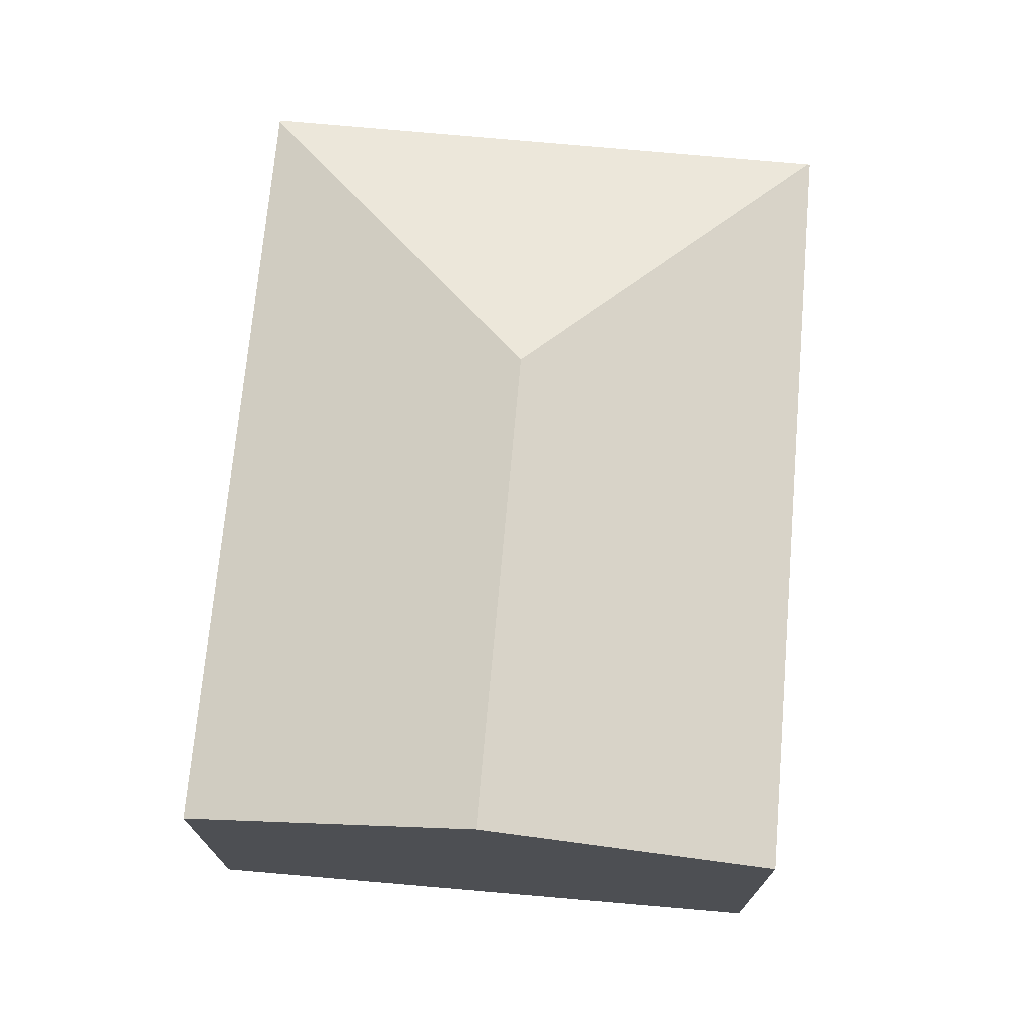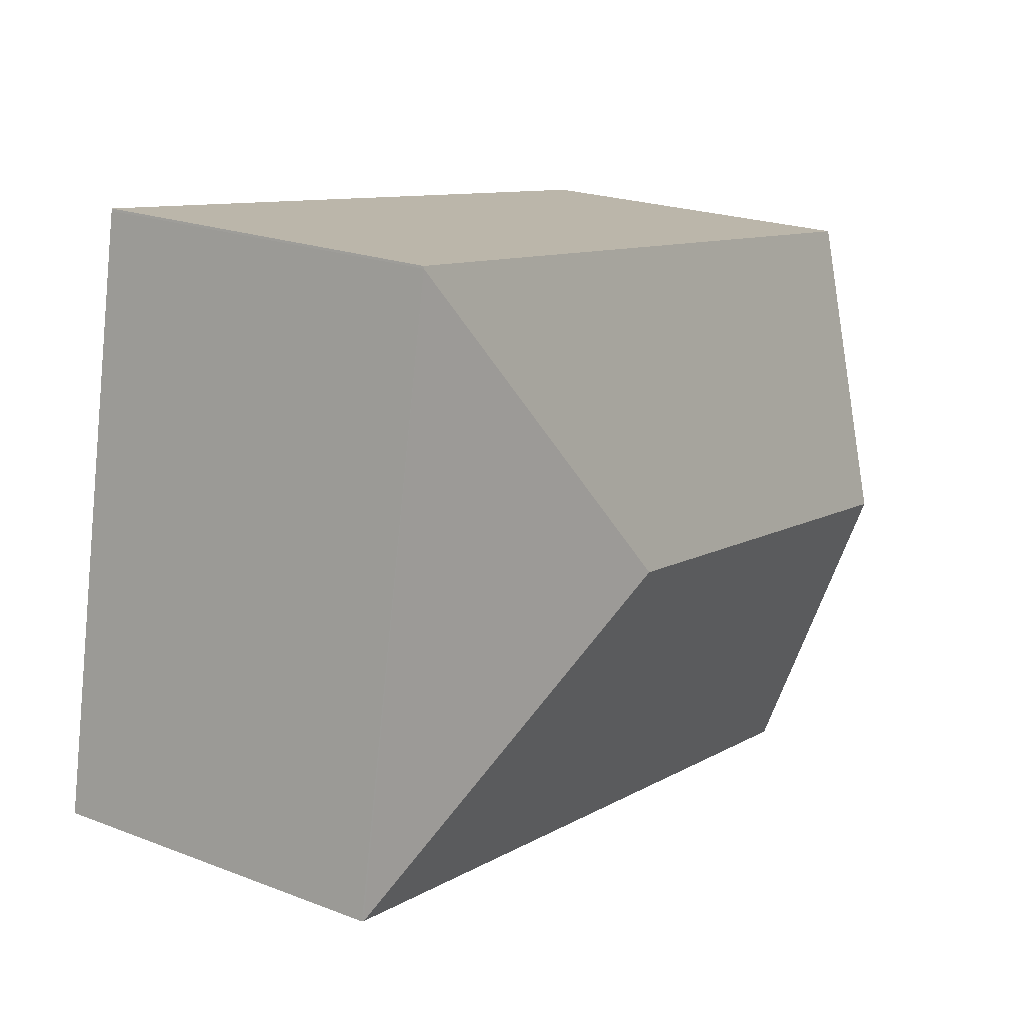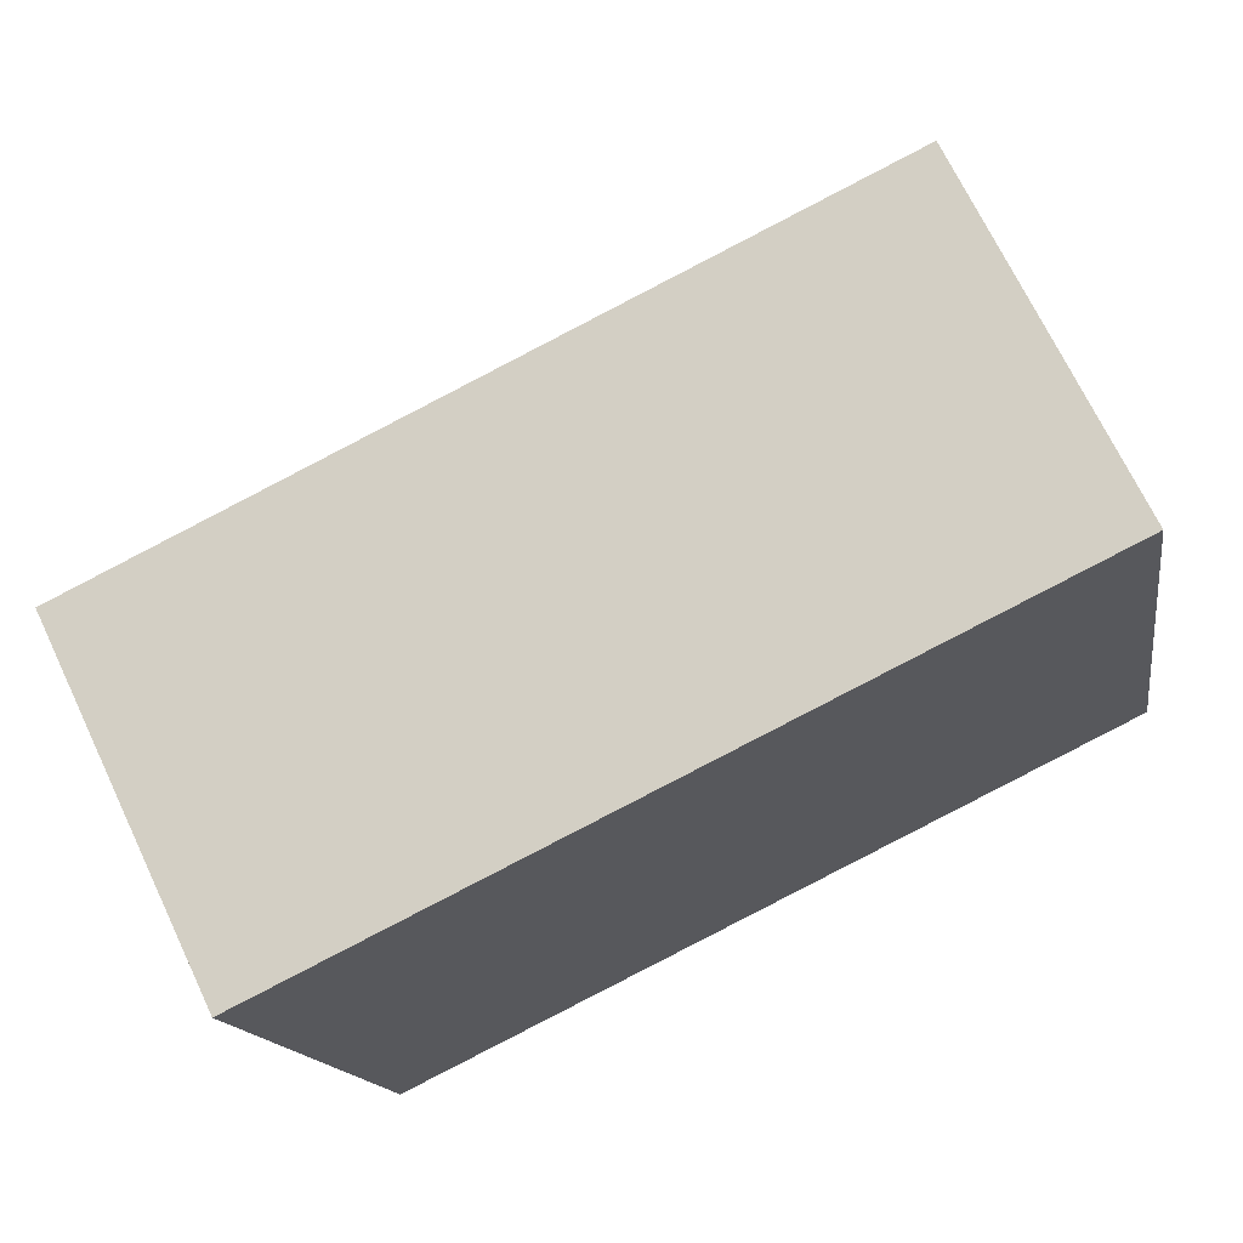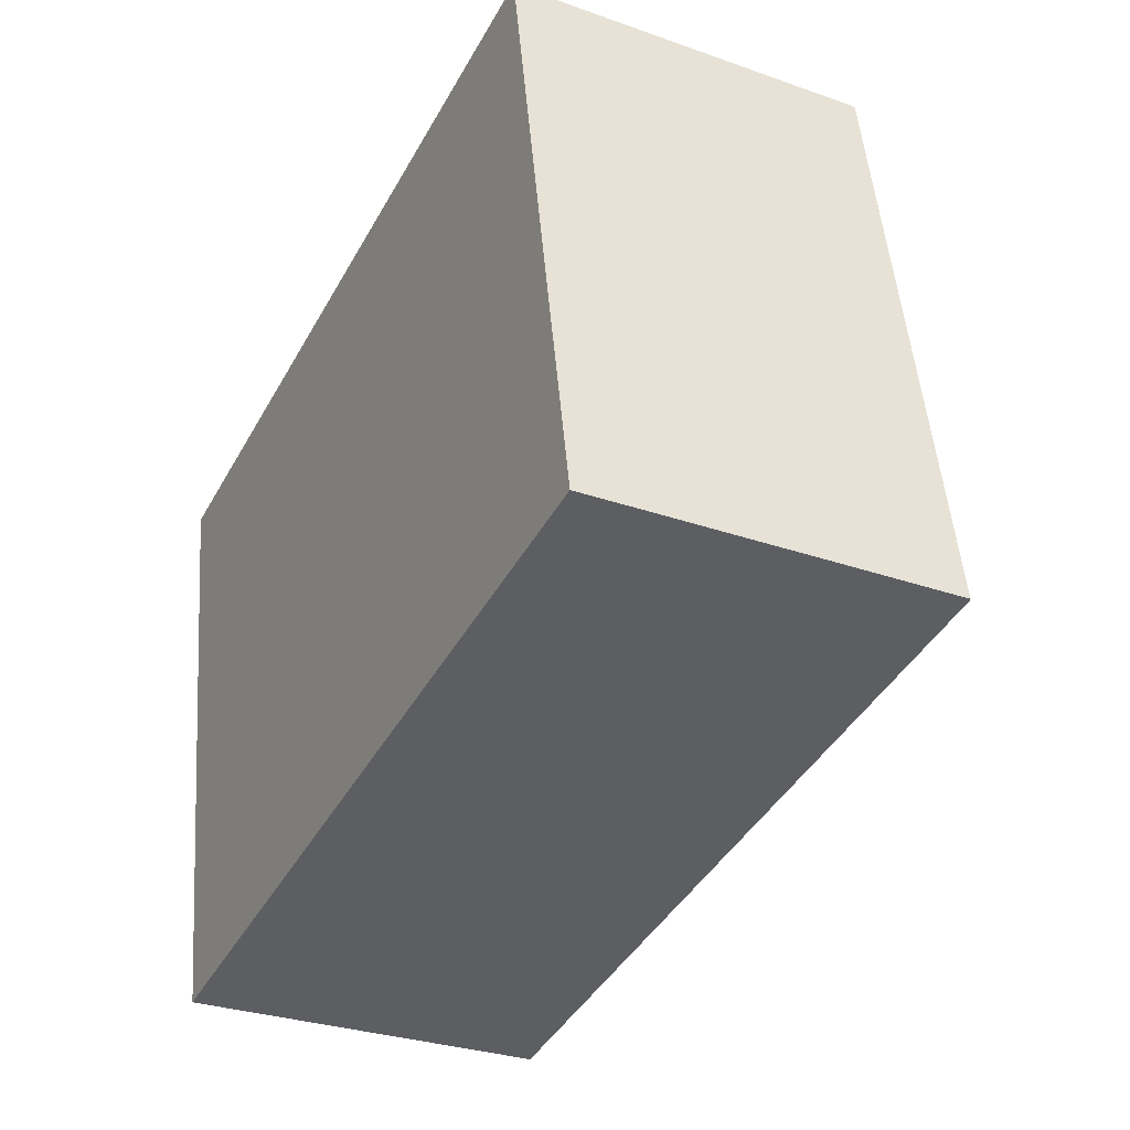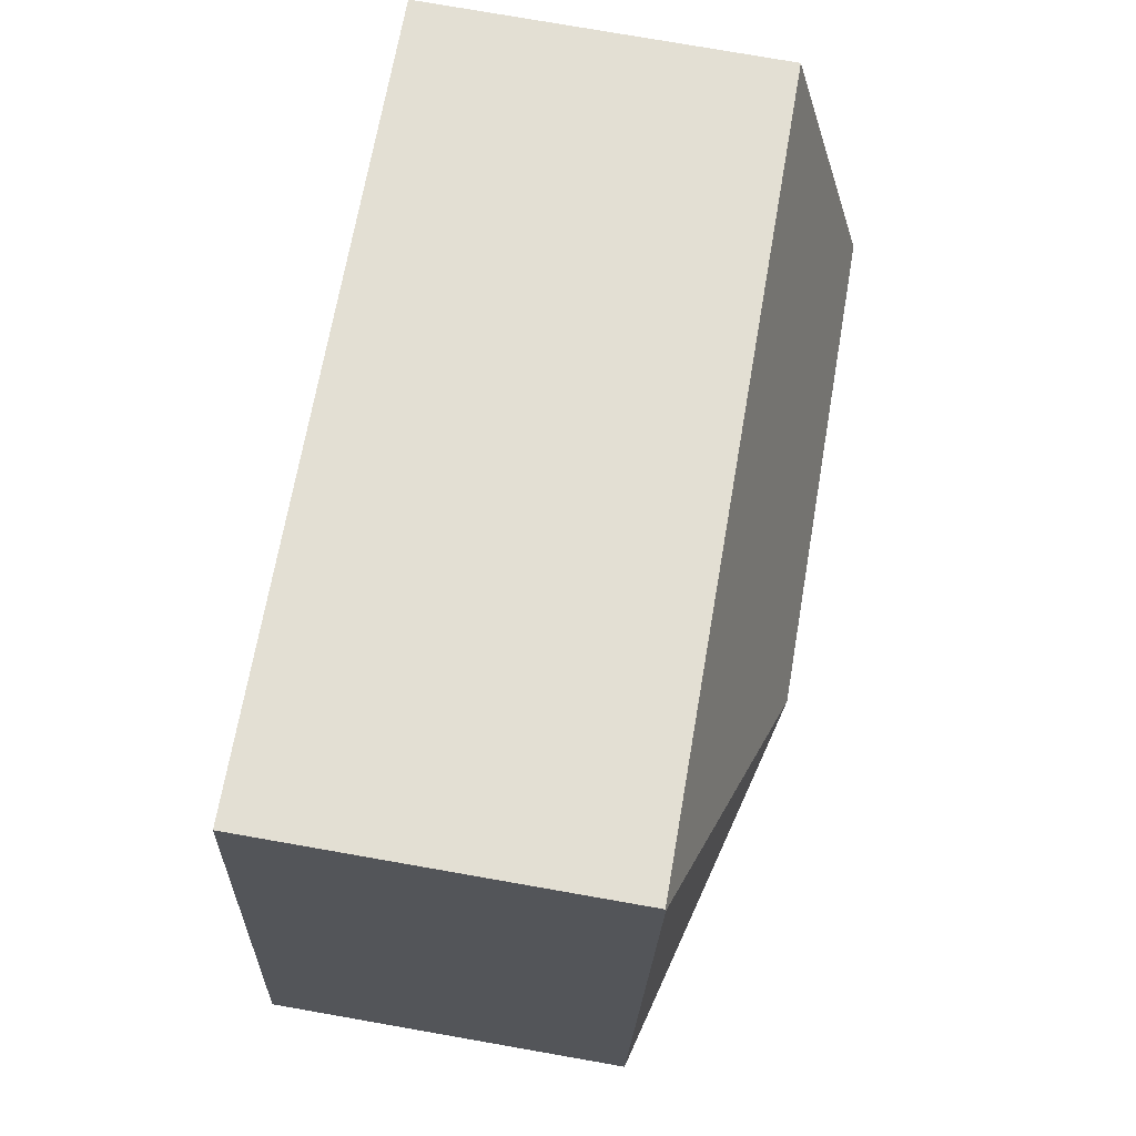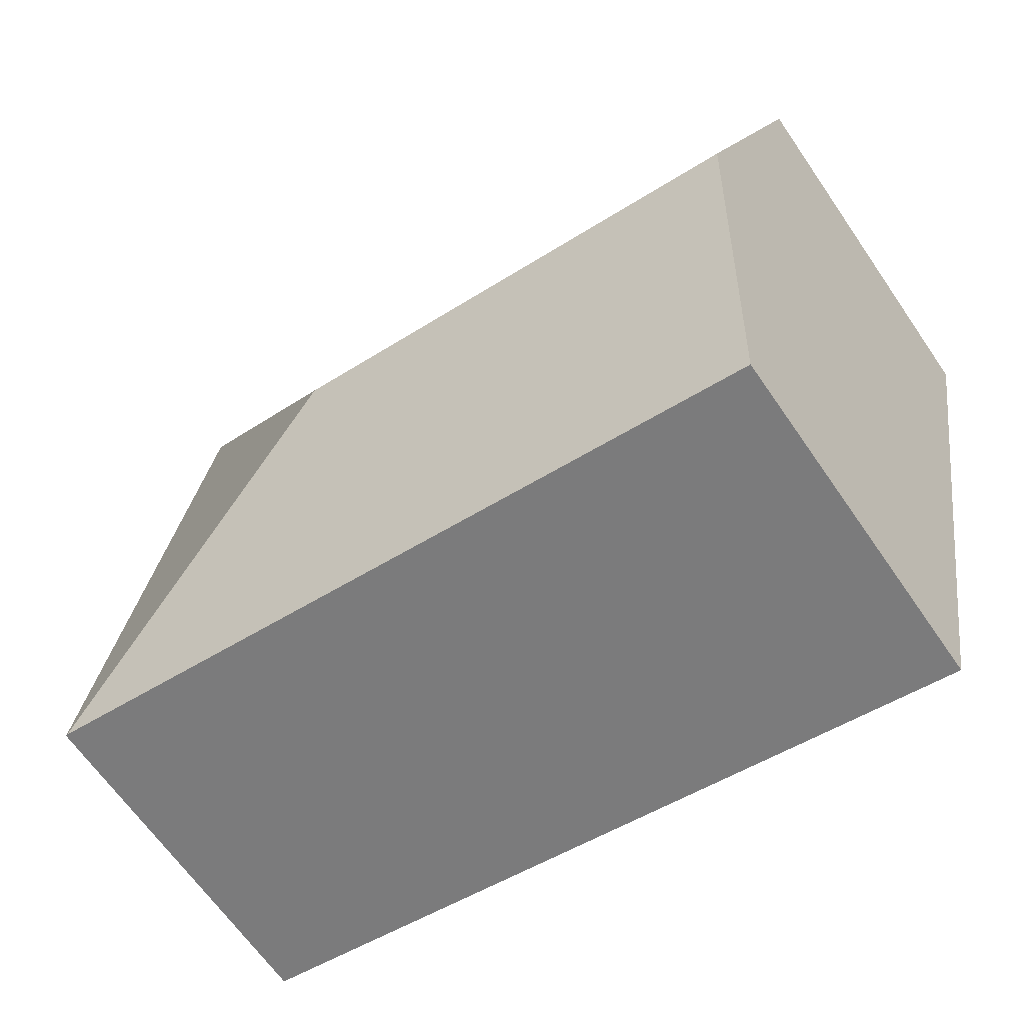
<metadata>
{"format":"obj","ext":"obj","renderer":"f3d","projection":"perspective","resolution":1024,"background":"white","views":[{"elev":72.2,"azim":-95.0,"up":"+Y"},{"elev":21.6,"azim":124.0,"up":"+Z"},{"elev":70.5,"azim":-25.5,"up":"+Z"},{"elev":-30.2,"azim":62.8,"up":"+Z"},{"elev":77.4,"azim":99.9,"up":"+Z"},{"elev":-65.5,"azim":-145.4,"up":"+Z"}]}
</metadata>
<code>
v  7.452 3.023 -3.817
v  6.562 3.031 1.134
v  7.468 3.018 -3.814
v  4.528 3.769 -1.77
v  6.558 3.025 1.153
v  0.436 3.769 -2.501
v  0.87 3.023 -4.992
v  0 3.02 1.849e-16
v  6.558 -7.06e-17 1.153
v  0 0 0
v  6.562 -6.944e-17 1.134
v  7.468 2.335e-16 -3.814
v  0.87 3.057e-16 -4.992
v  7.452 2.337e-16 -3.817
v  0.436 1.531e-16 -2.501
g defaultobject
f 1 2 3
f 2 1 4
f 4 5 2
f 6 1 7
f 1 6 4
f 8 4 6
f 4 8 5
f 8 9 5
f 9 8 10
f 5 11 2
f 11 5 9
f 11 3 2
f 3 11 12
f 3 7 1
f 7 3 12
f 7 12 13
f 13 12 14
f 6 10 8
f 10 6 7
f 10 7 15
f 15 7 13
f 10 11 9
f 11 10 12
f 12 10 14
f 14 10 15
f 14 15 13

</code>
